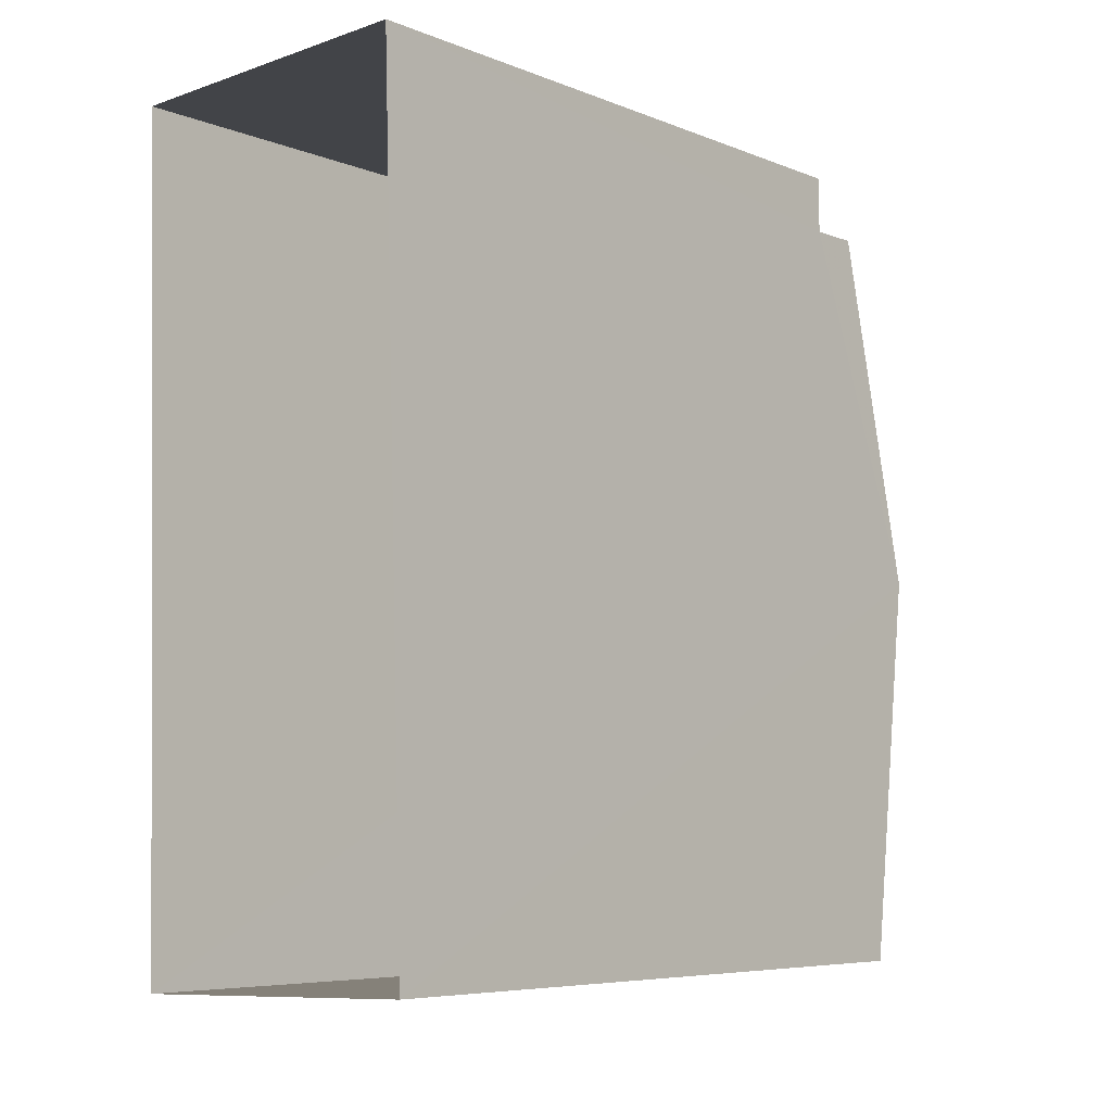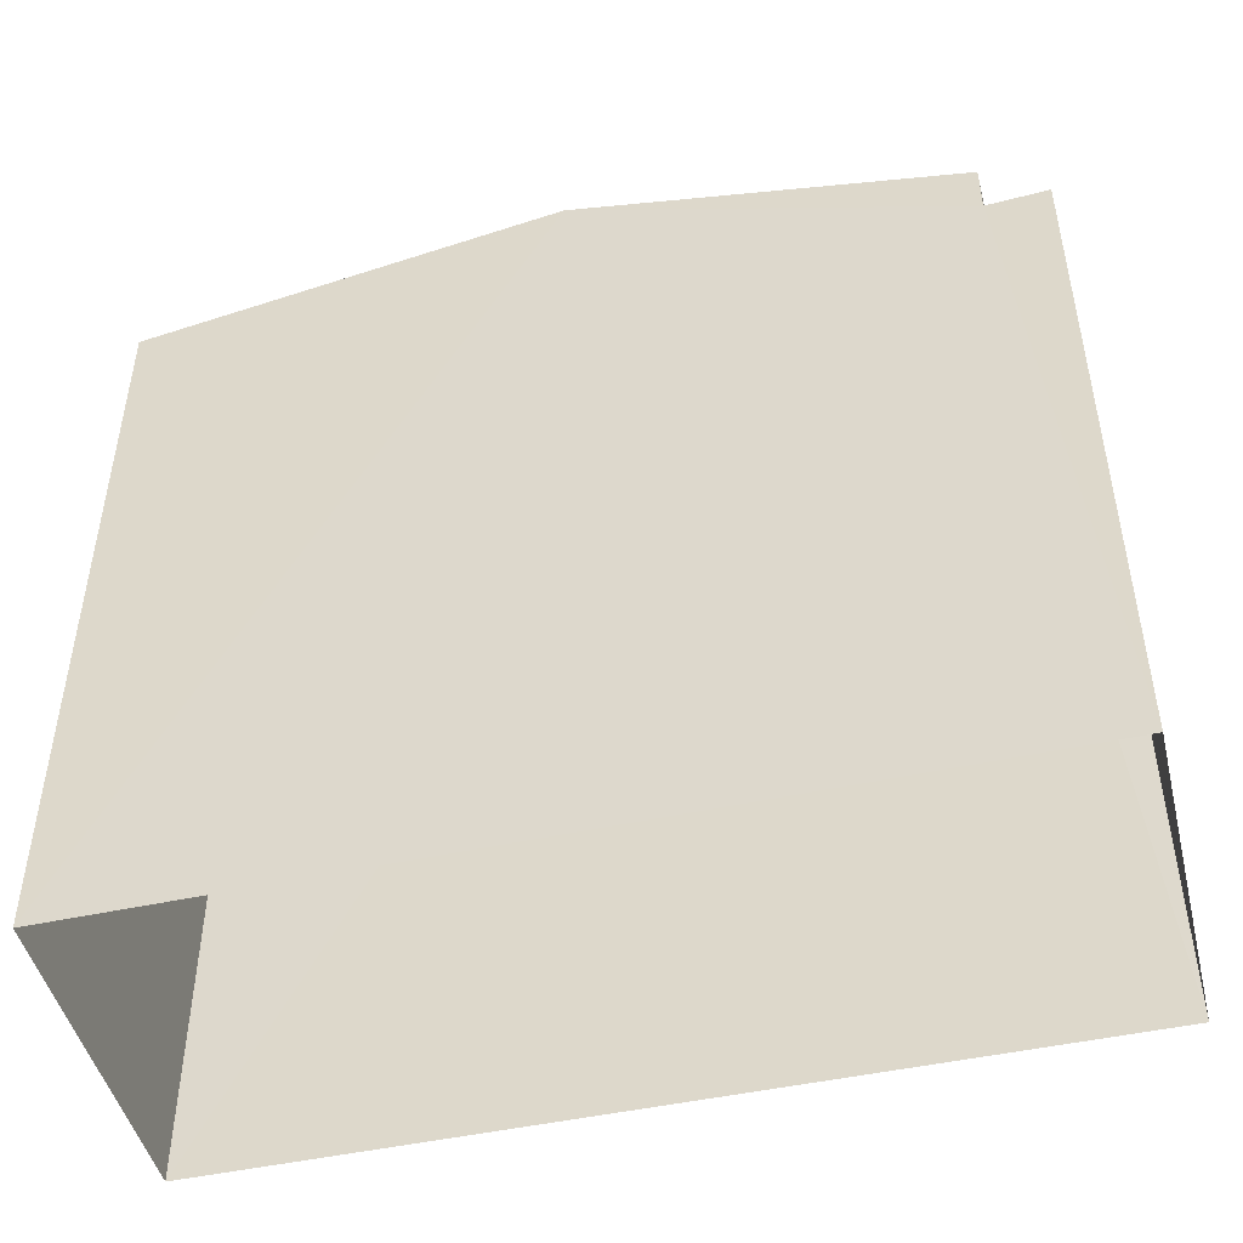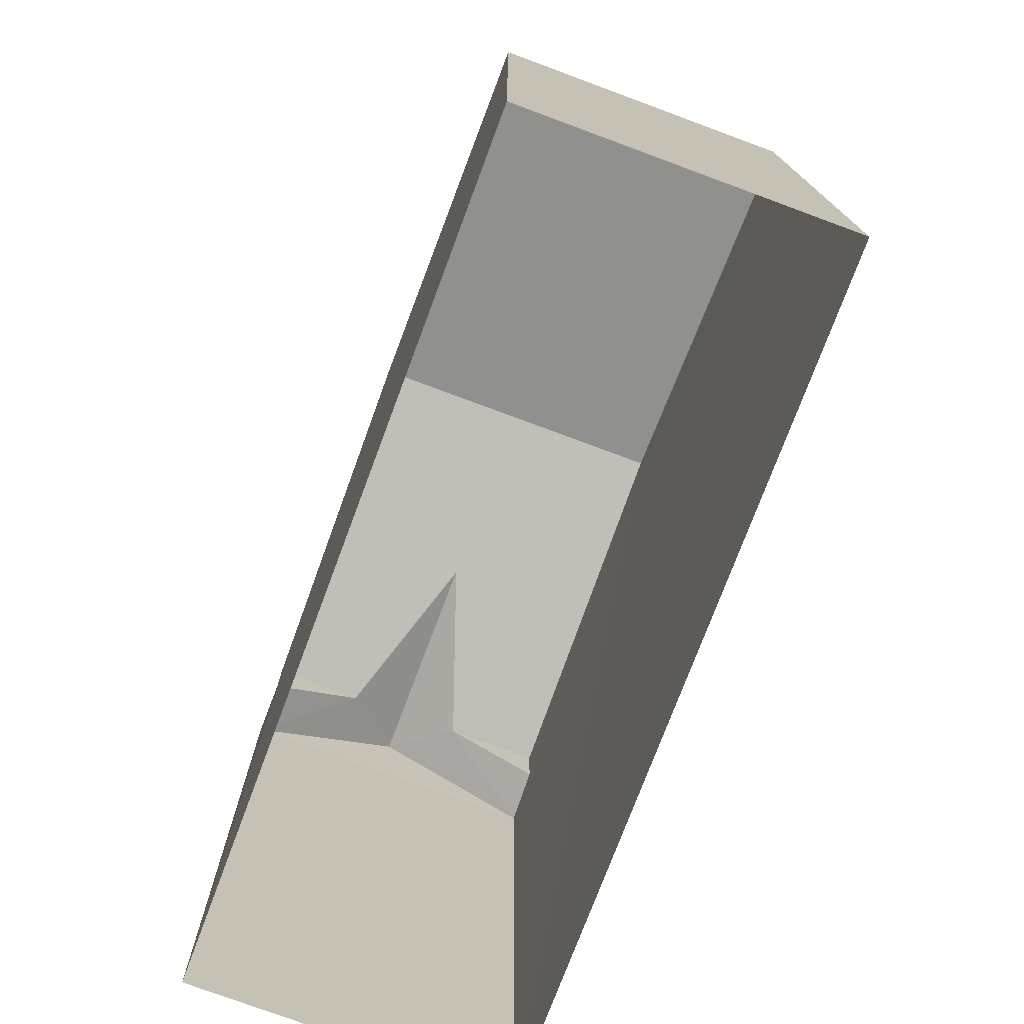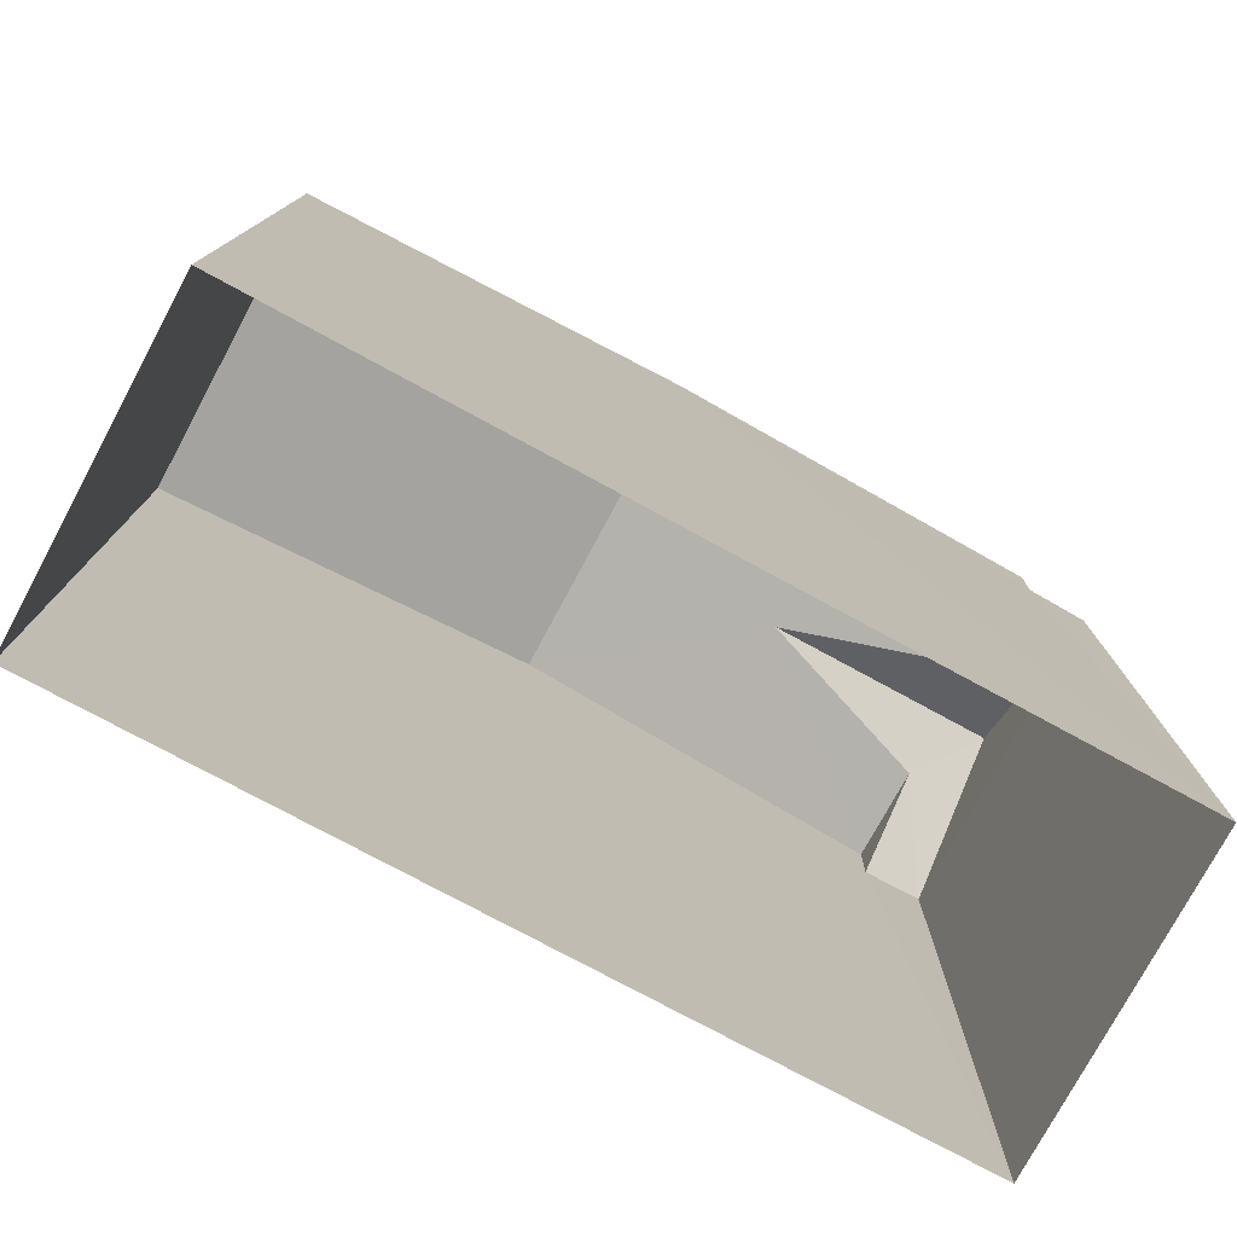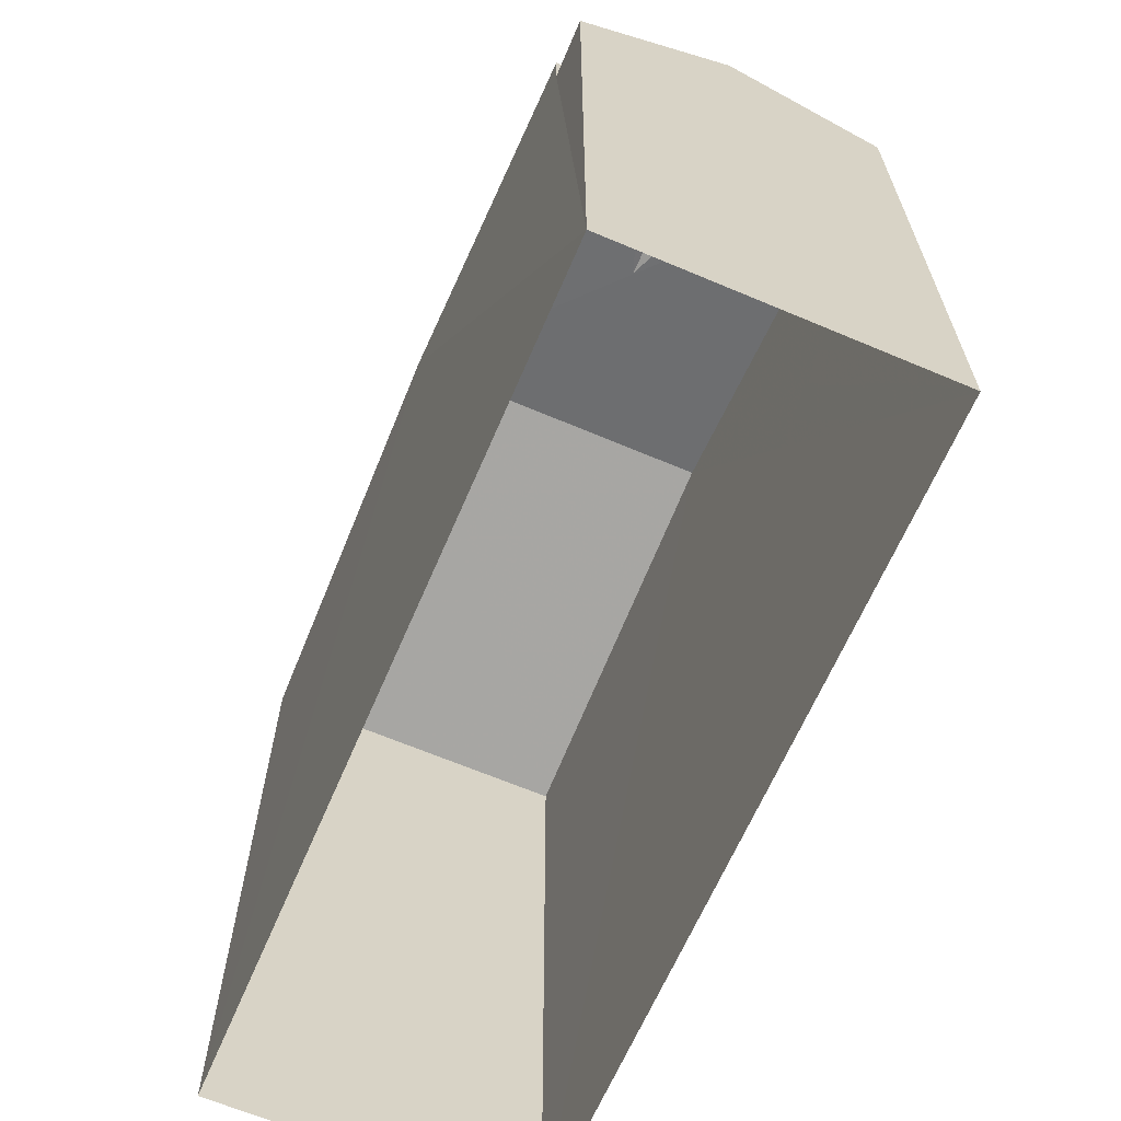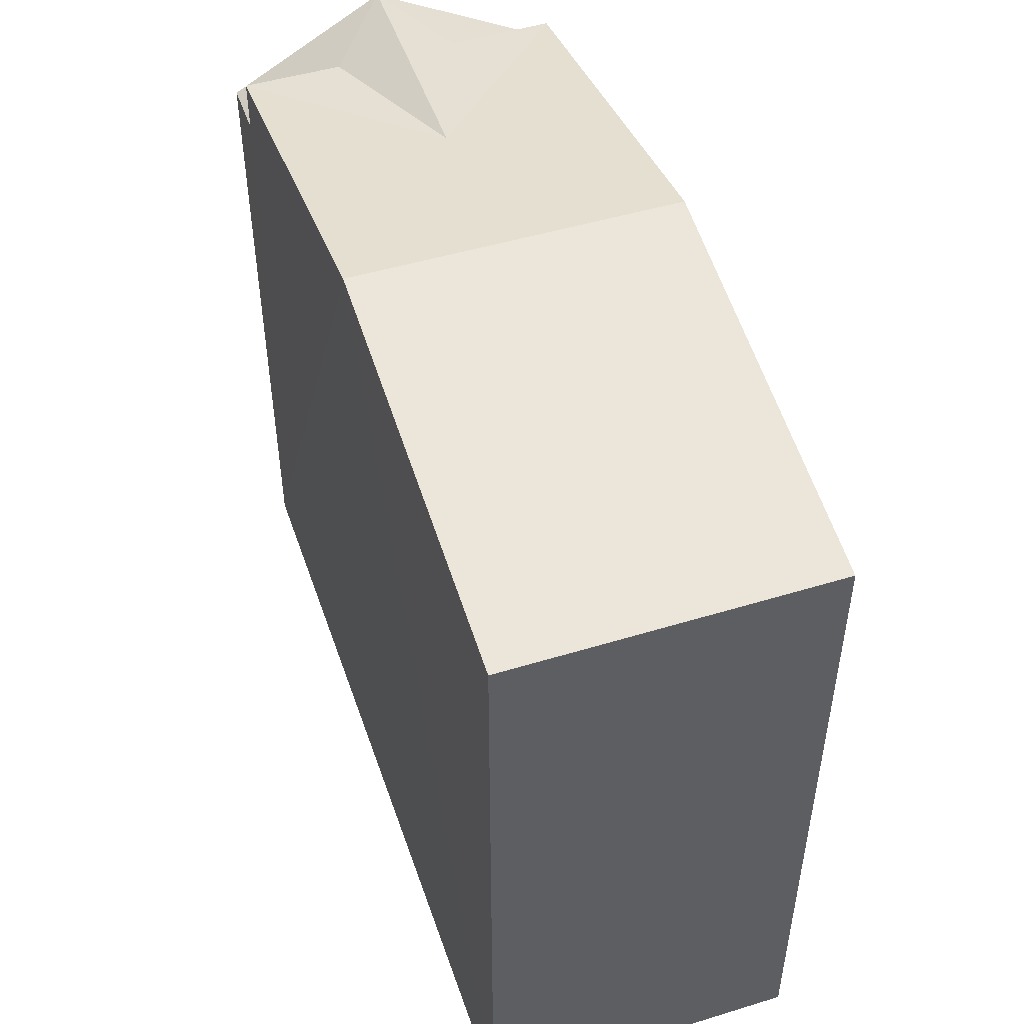
<metadata>
{"format":"obj","ext":"obj","renderer":"f3d","projection":"perspective","resolution":1024,"background":"white","views":[{"elev":-6.7,"azim":-138.9,"up":"+Y"},{"elev":-47.4,"azim":102.0,"up":"+Z"},{"elev":-75.3,"azim":-22.3,"up":"+Z"},{"elev":-77.3,"azim":59.8,"up":"+Z"},{"elev":-64.7,"azim":155.0,"up":"+Z"},{"elev":49.3,"azim":-20.5,"up":"+Z"}]}
</metadata>
<code>
v -3.739e+05 -1.036e+05 26.39
v -3.739e+05 -1.036e+05 26.39
v -3.739e+05 -1.036e+05 26.39
v -3.739e+05 -1.036e+05 26.39
v -3.739e+05 -1.036e+05 36.97
v -3.739e+05 -1.036e+05 36.02
v -3.739e+05 -1.036e+05 36.02
v -3.739e+05 -1.036e+05 36.97
v -3.739e+05 -1.036e+05 35.31
v -3.739e+05 -1.036e+05 36.02
v -3.739e+05 -1.036e+05 36.48
v -3.739e+05 -1.036e+05 36.48
v -3.739e+05 -1.036e+05 35.31
v -3.739e+05 -1.036e+05 36.02
v -3.739e+05 -1.036e+05 35.31
v -3.739e+05 -1.036e+05 35.31
v -3.739e+05 -1.036e+05 36.02
v -3.739e+05 -1.036e+05 36.02
f 1 2 3
f 4 1 3
f 5 6 7
f 5 8 6
f 9 10 11
f 11 10 12
f 13 10 9
f 14 15 11
f 11 12 14
f 16 15 14
f 17 12 5
f 5 12 8
f 17 14 12
f 8 12 18
f 18 12 10
f 10 13 18
f 7 2 5
f 17 5 16
f 5 2 1
f 16 1 15
f 16 5 1
f 6 3 2
f 7 6 2
f 16 14 17
f 6 8 3
f 8 18 13
f 3 8 4
f 4 13 9
f 4 8 13
f 15 1 9
f 15 9 11
f 1 4 9

</code>
